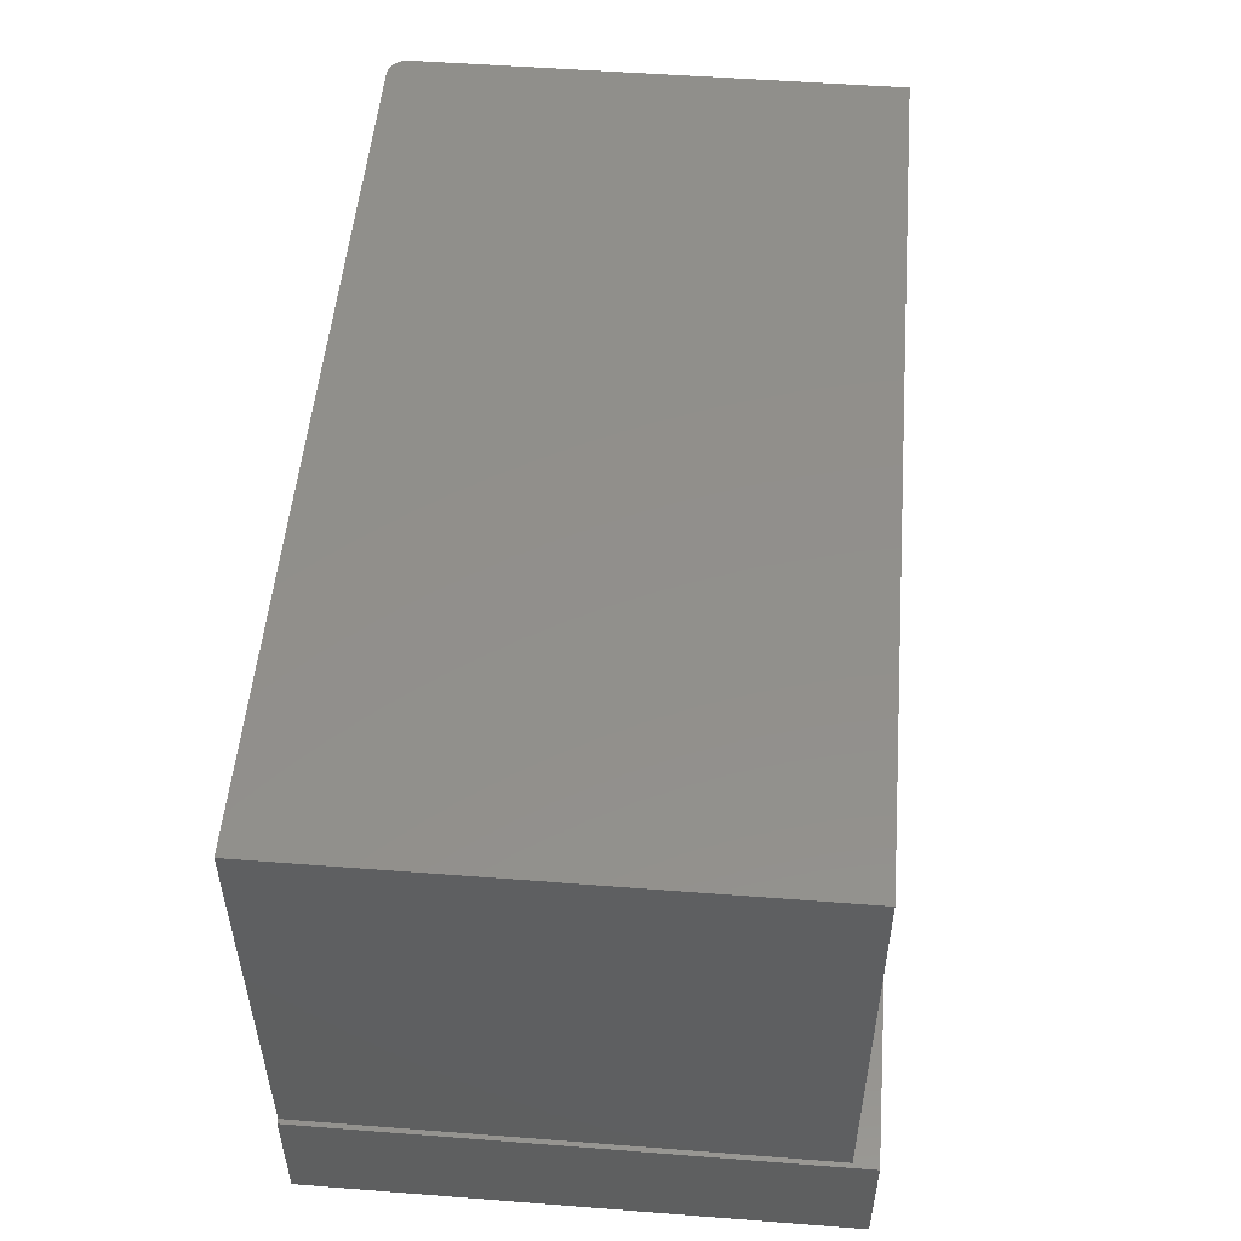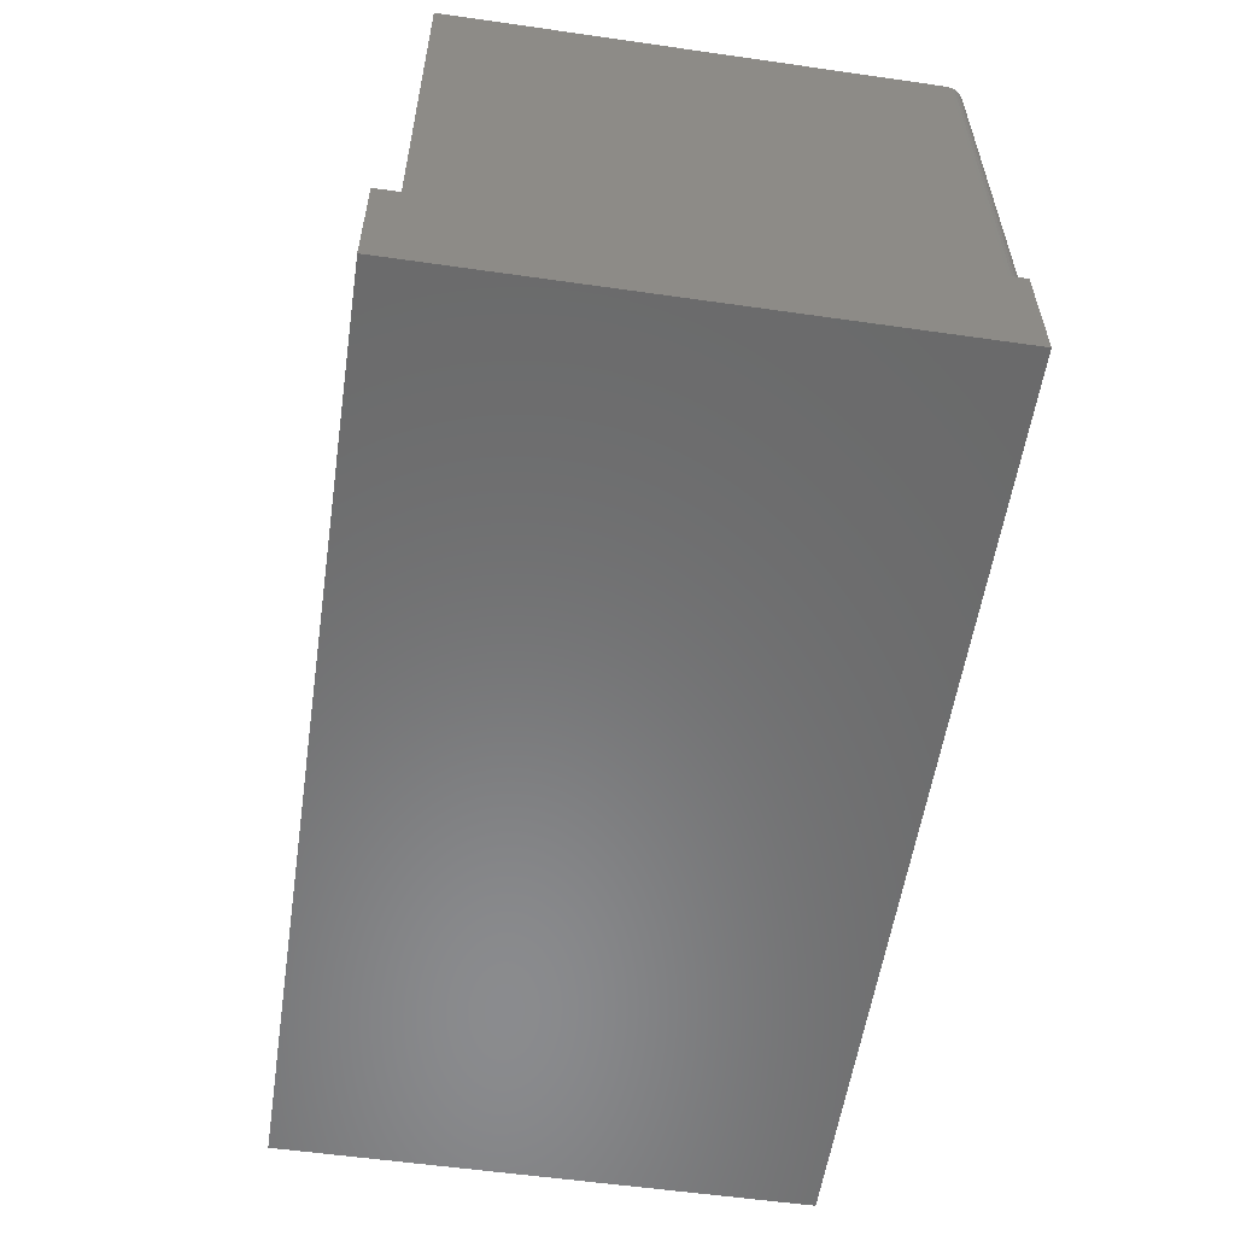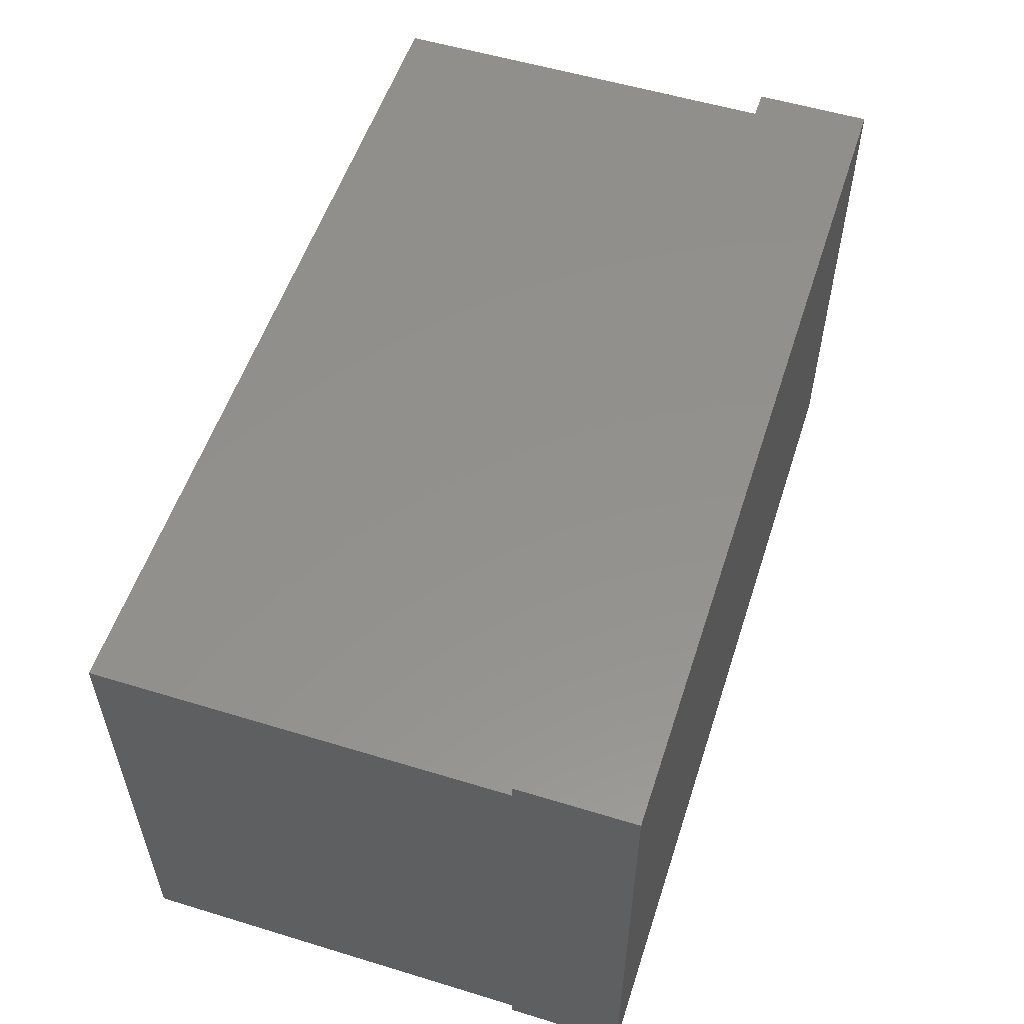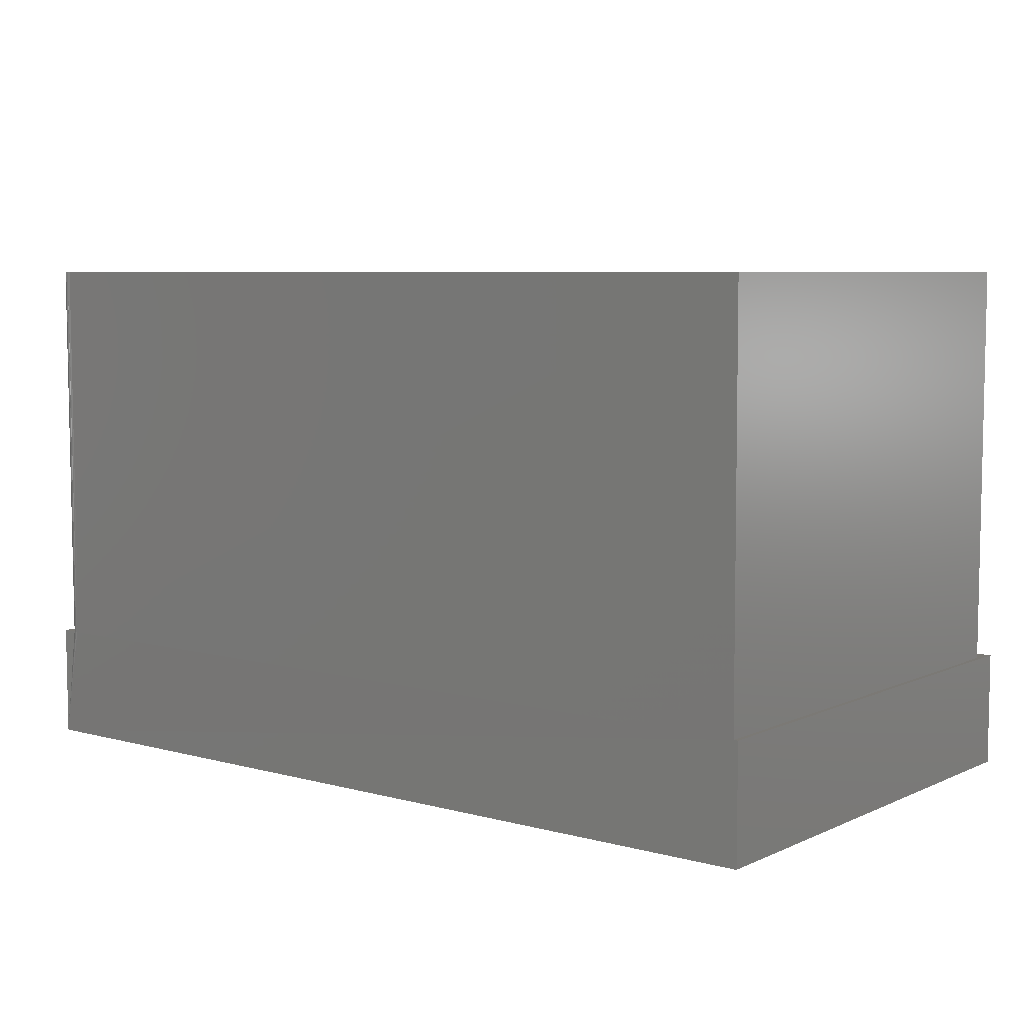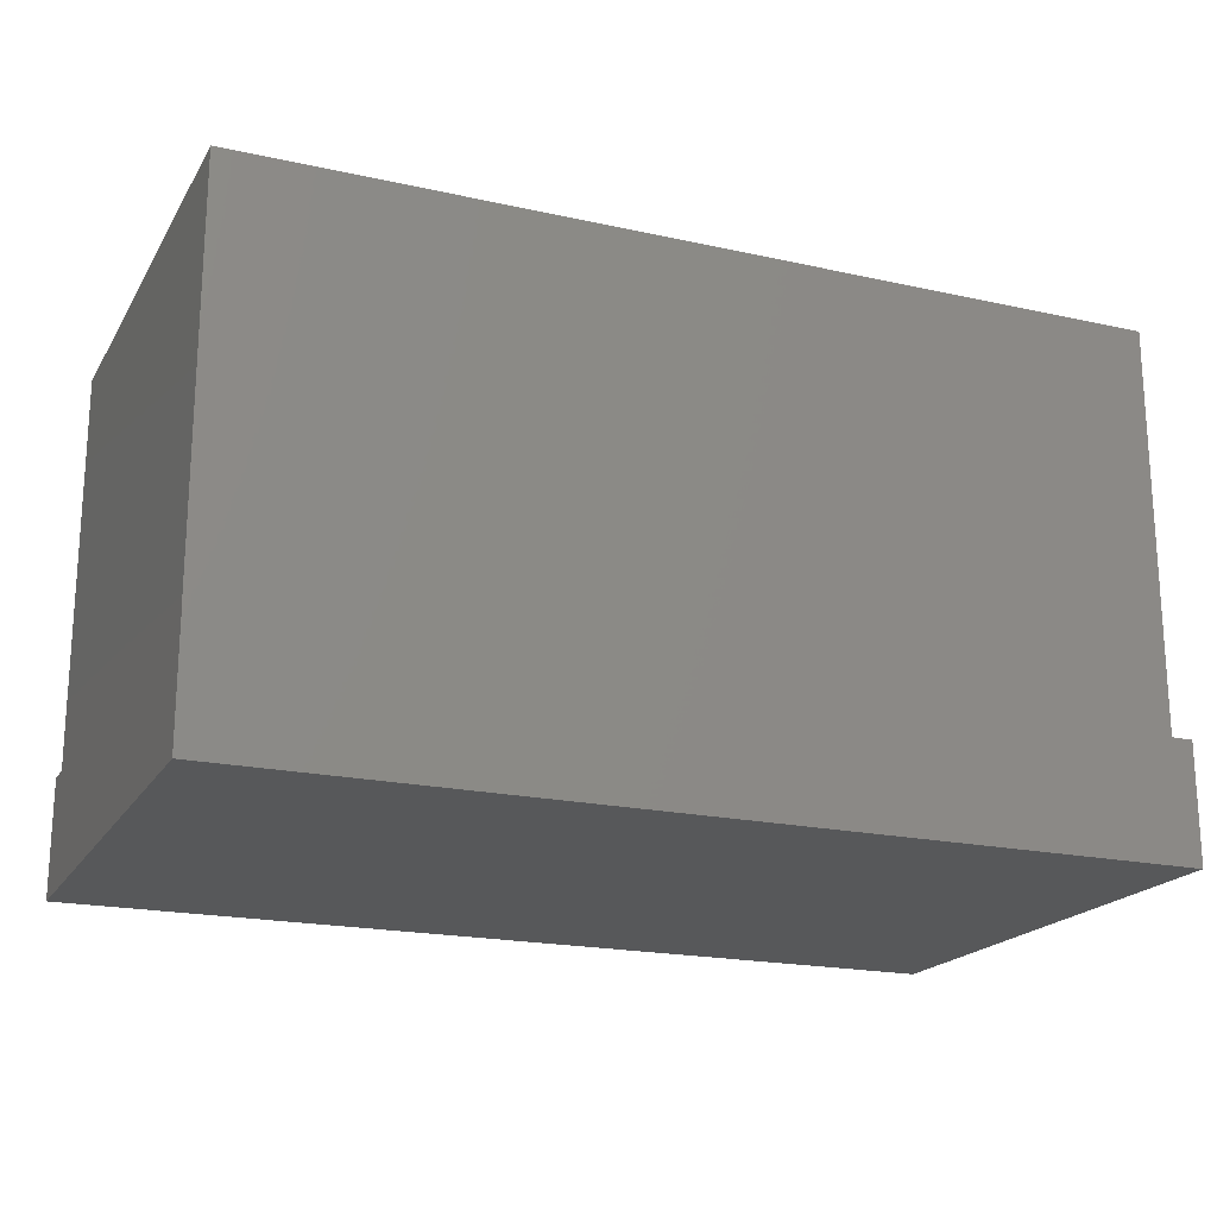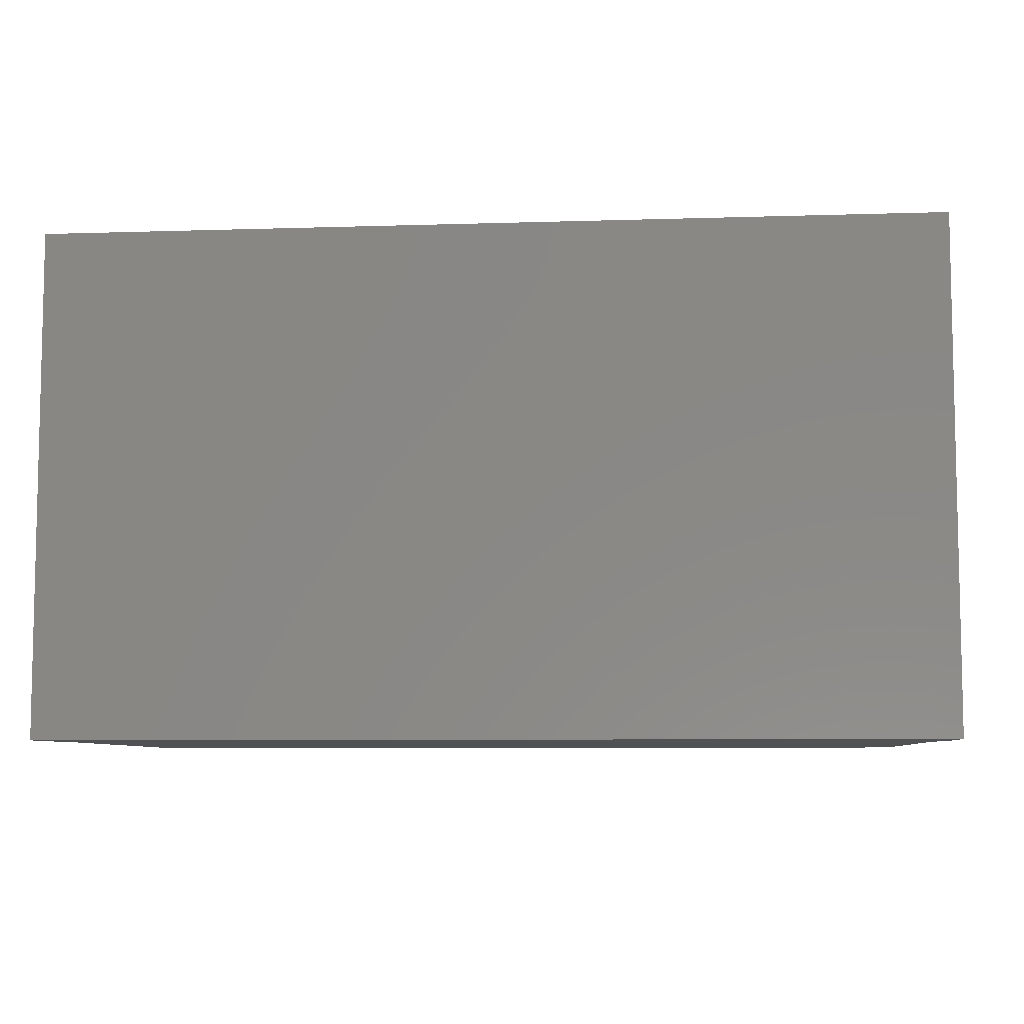
<metadata>
{"format":"stl","ext":"stl","renderer":"f3d","projection":"perspective","resolution":1024,"background":"white","views":[{"elev":51.8,"azim":94.8,"up":"+Z"},{"elev":-56.7,"azim":-98.5,"up":"+Z"},{"elev":54.8,"azim":107.9,"up":"+Y"},{"elev":6.7,"azim":38.1,"up":"+Z"},{"elev":-19.6,"azim":157.5,"up":"+Z"},{"elev":-7.3,"azim":-174.8,"up":"+Y"}]}
</metadata>
<code>
# stl→obj: 33 verts, 62 faces
v -0.1816 0.1044 0
v -0.1797 -0.09375 -3.469e-18
v -0.1797 0.09515 0
v 0.1816 0.1044 0
v 0.1797 0.09515 0
v 0.1797 -0.1009 0
v 0.1816 -0.1009 0
v -0.1816 -0.1009 0
v -0.1763 -0.1002 0
v -0.1775 -0.0992 0
v -0.1784 -0.09802 0
v -0.1791 -0.09669 0
v -0.1795 -0.09525 0
v -0.1719 -0.1016 -3.469e-18
v -0.1734 -0.1014 0.1641
v -0.1729 -0.1015 0
v -0.1719 -0.1016 0.1641
v -0.1797 -0.09375 0.1641
v -0.1795 -0.09527 0.1641
v -0.1791 -0.09674 0.1641
v -0.1784 -0.09809 0.1641
v -0.1774 -0.09927 0.1641
v -0.1762 -0.1002 0.1641
v -0.1749 -0.101 0.1641
v -0.175 -0.1009 0
v -0.174 -0.1013 0
v -0.1797 0.09515 0.1641
v 0.1797 -0.1016 0.1641
v 0.1797 0.09515 0.1641
v -0.1816 -0.1009 -0.04688
v 0.1816 -0.1009 -0.04688
v -0.1816 0.1044 -0.04688
v 0.1816 0.1044 -0.04688
f 1 2 3
f 4 1 3
f 4 3 5
f 4 5 6
f 4 6 7
f 8 9 10
f 8 10 11
f 8 11 12
f 8 12 13
f 8 13 2
f 8 2 1
f 14 15 16
f 14 17 15
f 18 2 19
f 19 2 13
f 19 13 20
f 20 13 12
f 20 12 21
f 21 12 11
f 21 11 22
f 22 11 10
f 22 10 23
f 23 10 9
f 23 9 24
f 24 9 25
f 24 25 15
f 15 25 26
f 15 26 16
f 27 3 18
f 18 3 2
f 17 14 28
f 28 14 6
f 29 5 27
f 27 5 3
f 28 6 29
f 29 6 5
f 8 30 9
f 25 9 30
f 31 7 6
f 30 31 6
f 30 6 14
f 30 14 16
f 30 16 26
f 30 26 25
f 30 32 31
f 31 32 33
f 32 30 1
f 1 30 8
f 33 32 4
f 4 32 1
f 31 33 7
f 7 33 4
f 29 27 18
f 29 18 19
f 29 19 20
f 29 20 21
f 29 21 22
f 29 22 23
f 29 23 24
f 29 24 15
f 29 15 17
f 29 17 28

</code>
